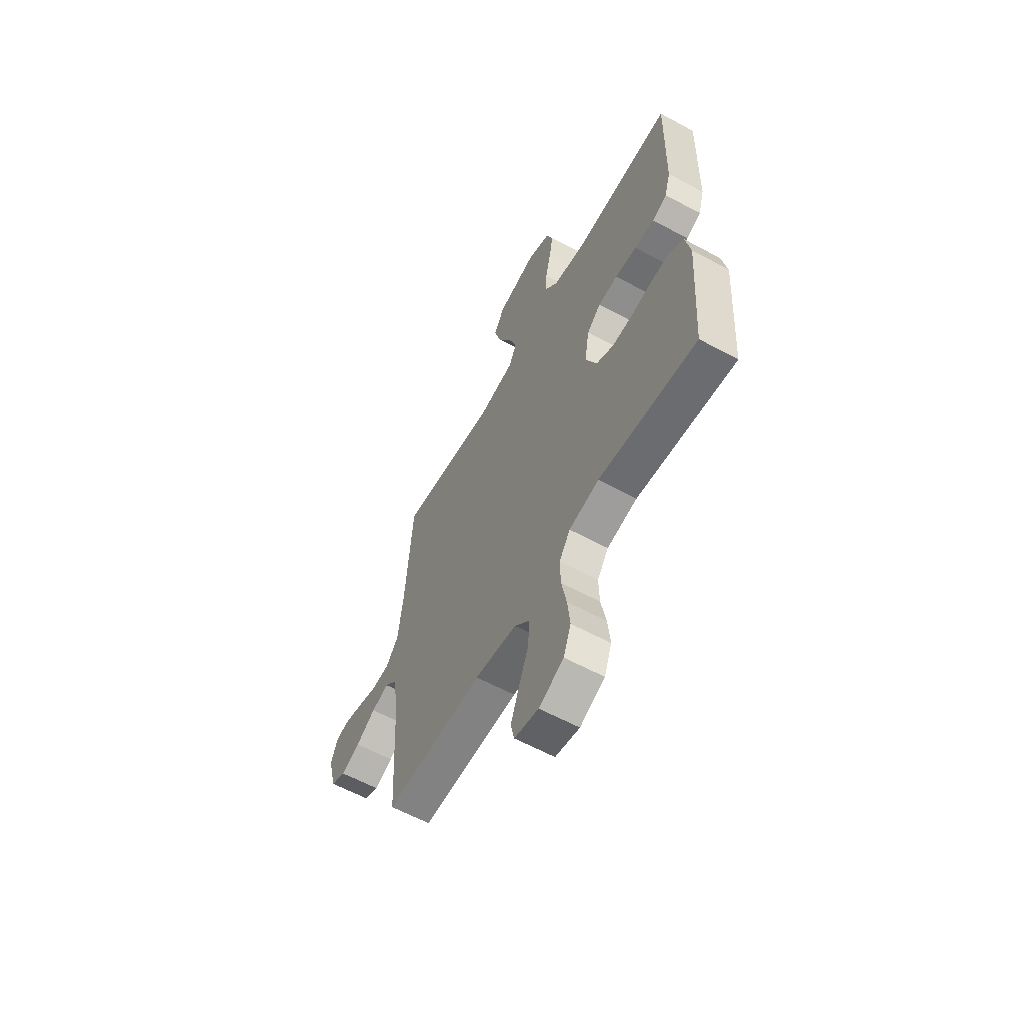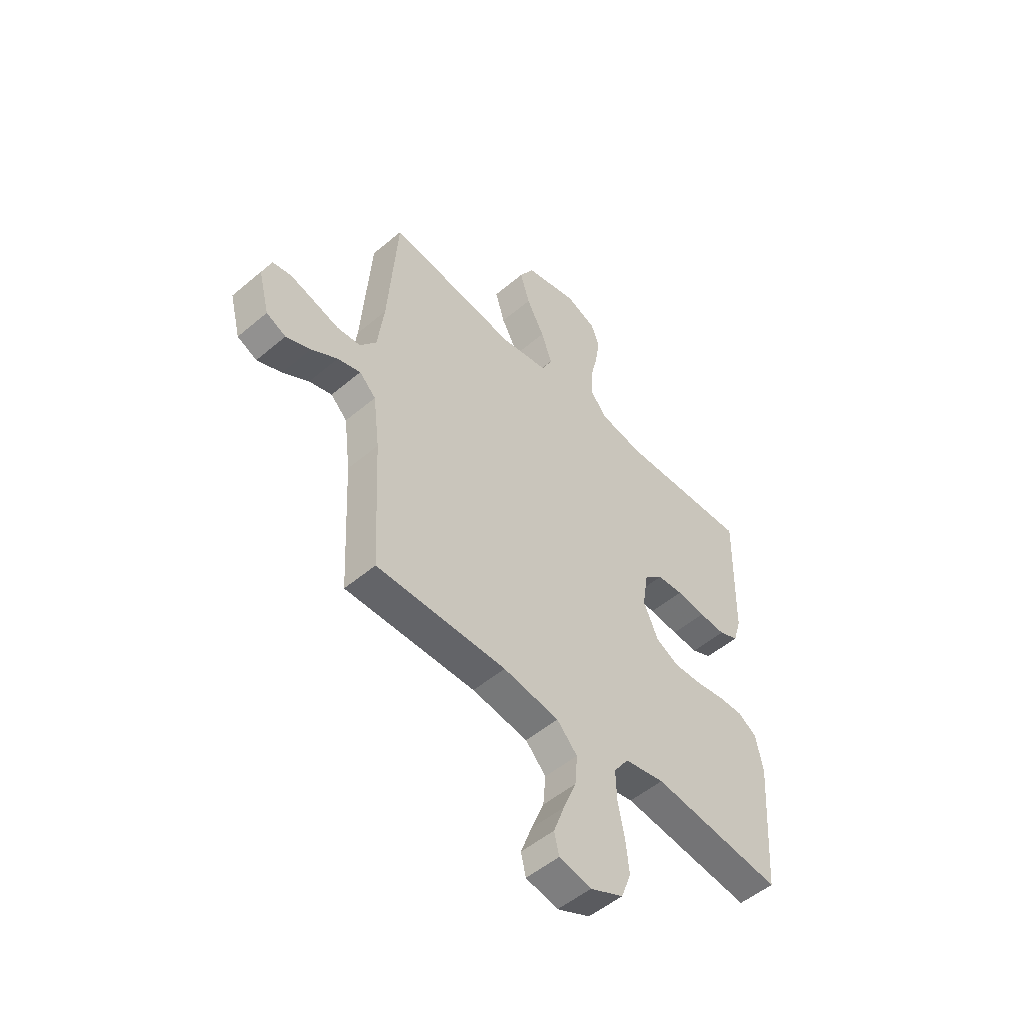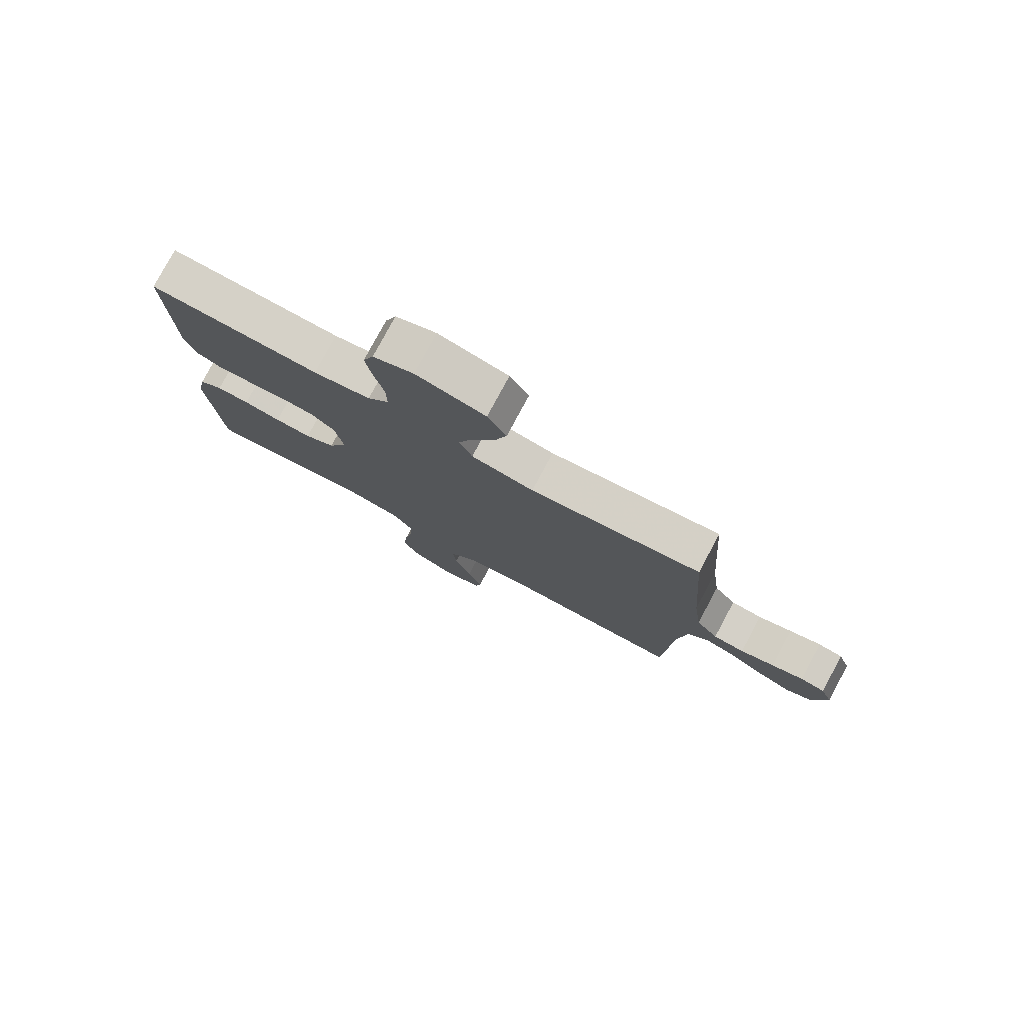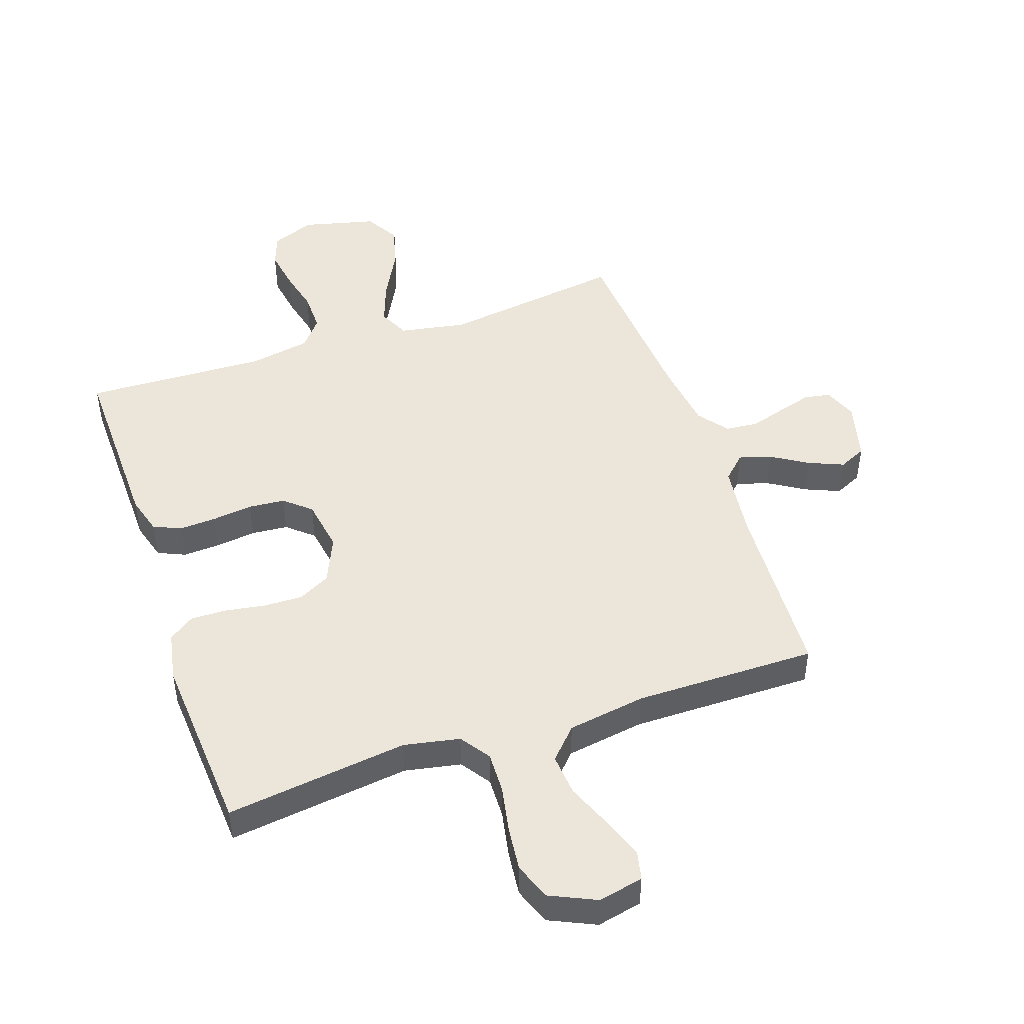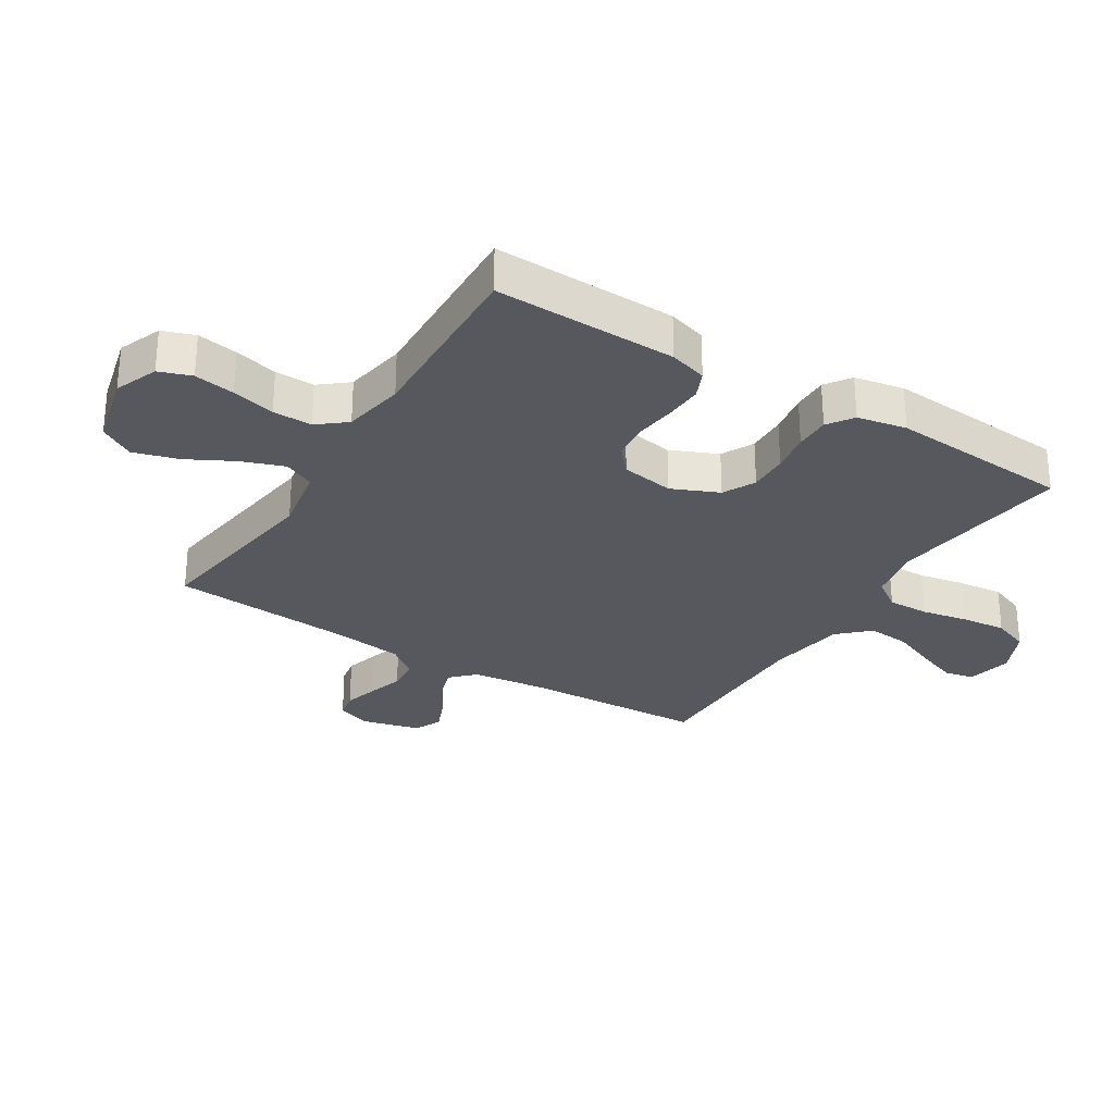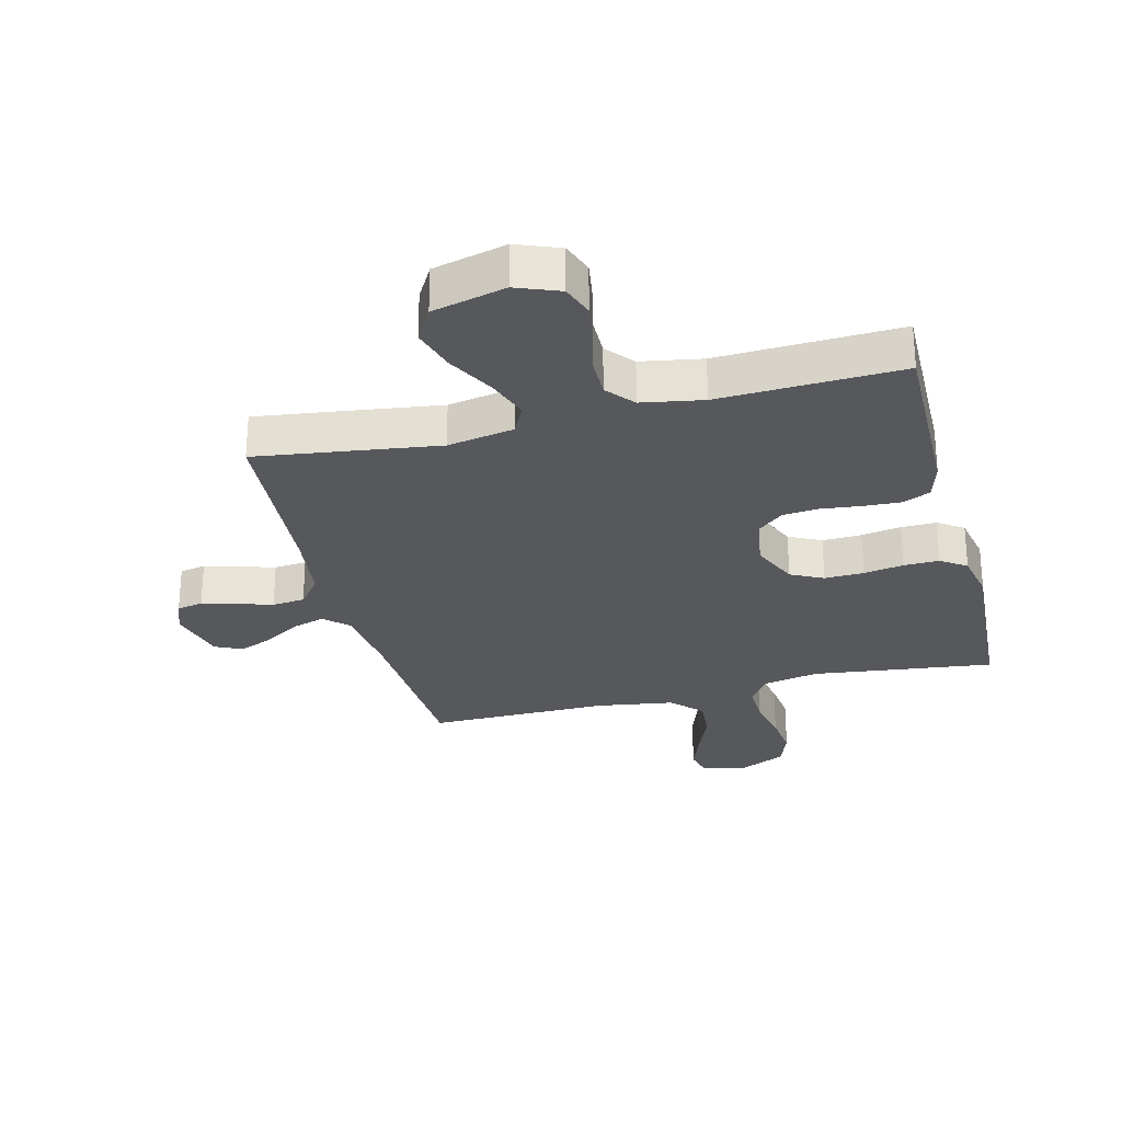
<metadata>
{"format":"obj","ext":"obj","renderer":"f3d","projection":"perspective","resolution":1024,"background":"white","views":[{"elev":-60.5,"azim":61.0,"up":"+Z"},{"elev":-51.6,"azim":-47.5,"up":"+Z"},{"elev":78.6,"azim":-151.8,"up":"+Z"},{"elev":47.5,"azim":161.1,"up":"+Y"},{"elev":-28.9,"azim":58.0,"up":"+Y"},{"elev":-27.8,"azim":14.4,"up":"+Y"}]}
</metadata>
<code>
v 0.5 0.07 -0.5
v 0.2 0.07 -0.462
v 0.108 0.07 -0.48
v 0.074 0.07 -0.529
v 0.076 0.07 -0.597
v 0.091 0.07 -0.674
v 0.099 0.07 -0.747
v 0.076 0.07 -0.808
v 0 0.07 -0.843
v -0.074 0.07 -0.827
v -0.085 0.07 -0.779
v -0.06 0.07 -0.711
v -0.03 0.07 -0.637
v -0.024 0.07 -0.568
v -0.071 0.07 -0.518
v -0.2 0.07 -0.498
v -0.5 0.07 -0.5
v -0.515 0.07 -0.2
v -0.53 0.07 -0.078
v -0.568 0.07 -0.041
v -0.621 0.07 -0.057
v -0.681 0.07 -0.094
v -0.738 0.07 -0.118
v -0.783 0.07 -0.097
v -0.808 0.07 0
v -0.787 0.07 0.055
v -0.744 0.07 0.063
v -0.688 0.07 0.047
v -0.629 0.07 0.029
v -0.575 0.07 0.034
v -0.537 0.07 0.083
v -0.522 0.07 0.2
v -0.5 0.07 0.5
v -0.2 0.07 0.458
v -0.09 0.07 0.478
v -0.066 0.07 0.528
v -0.091 0.07 0.598
v -0.132 0.07 0.675
v -0.154 0.07 0.749
v -0.121 0.07 0.806
v 0 0.07 0.836
v 0.071 0.07 0.808
v 0.09 0.07 0.755
v 0.079 0.07 0.688
v 0.062 0.07 0.617
v 0.061 0.07 0.552
v 0.099 0.07 0.506
v 0.2 0.07 0.488
v 0.5 0.07 0.5
v 0.494 0.07 0.2
v 0.476 0.07 0.138
v 0.431 0.07 0.118
v 0.37 0.07 0.121
v 0.303 0.07 0.129
v 0.243 0.07 0.124
v 0.2 0.07 0.087
v 0.186 0.07 0
v 0.22 0.07 -0.077
v 0.273 0.07 -0.104
v 0.338 0.07 -0.102
v 0.404 0.07 -0.091
v 0.462 0.07 -0.09
v 0.504 0.07 -0.119
v 0.52 0.07 -0.2
v 0.5 0 -0.5
v 0.2 0 -0.462
v 0.108 0 -0.48
v 0.074 0 -0.529
v 0.076 0 -0.597
v 0.091 0 -0.674
v 0.099 0 -0.747
v 0.076 0 -0.808
v 0 0 -0.843
v -0.074 0 -0.827
v -0.085 0 -0.779
v -0.06 0 -0.711
v -0.03 0 -0.637
v -0.024 0 -0.568
v -0.071 0 -0.518
v -0.2 0 -0.498
v -0.5 0 -0.5
v -0.515 0 -0.2
v -0.53 0 -0.078
v -0.568 0 -0.041
v -0.621 0 -0.057
v -0.681 0 -0.094
v -0.738 0 -0.118
v -0.783 0 -0.097
v -0.808 0 0
v -0.787 0 0.055
v -0.744 0 0.063
v -0.688 0 0.047
v -0.629 0 0.029
v -0.575 0 0.034
v -0.537 0 0.083
v -0.522 0 0.2
v -0.5 0 0.5
v -0.2 0 0.458
v -0.09 0 0.478
v -0.066 0 0.528
v -0.091 0 0.598
v -0.132 0 0.675
v -0.154 0 0.749
v -0.121 0 0.806
v 0 0 0.836
v 0.071 0 0.808
v 0.09 0 0.755
v 0.079 0 0.688
v 0.062 0 0.617
v 0.061 0 0.552
v 0.099 0 0.506
v 0.2 0 0.488
v 0.5 0 0.5
v 0.494 0 0.2
v 0.476 0 0.138
v 0.431 0 0.118
v 0.37 0 0.121
v 0.303 0 0.129
v 0.243 0 0.124
v 0.2 0 0.087
v 0.186 0 0
v 0.22 0 -0.077
v 0.273 0 -0.104
v 0.338 0 -0.102
v 0.404 0 -0.091
v 0.462 0 -0.09
v 0.504 0 -0.119
v 0.52 0 -0.2
f 63 64 1 2
f 60 61 62 63
f 59 60 63 2
f 58 59 2 3
f 57 58 3 4
f 56 57 4
f 51 52 53 54
f 49 50 51 54
f 48 49 54 55
f 47 48 55 56
f 42 43 44 45
f 40 41 42 45
f 40 45 46
f 37 38 39 40
f 36 37 40 46
f 35 36 46 47
f 32 33 34
f 31 32 34 35
f 30 31 35 47
f 26 27 28 29
f 24 25 26 29
f 24 29 30
f 21 22 23 24
f 20 21 24 30
f 19 20 30 47
f 16 17 18
f 15 16 18 19
f 10 11 12 13
f 8 9 10 13
f 8 13 14
f 5 6 7 8
f 4 5 8 14
f 56 4 14 15
f 15 19 47 56
f 66 65 128 127
f 127 126 125 124
f 66 127 124 123
f 67 66 123 122
f 68 67 122 121
f 68 121 120
f 118 117 116 115
f 118 115 114 113
f 119 118 113 112
f 120 119 112 111
f 109 108 107 106
f 109 106 105 104
f 110 109 104
f 104 103 102 101
f 110 104 101 100
f 111 110 100 99
f 98 97 96
f 99 98 96 95
f 111 99 95 94
f 93 92 91 90
f 93 90 89 88
f 94 93 88
f 88 87 86 85
f 94 88 85 84
f 111 94 84 83
f 82 81 80
f 83 82 80 79
f 77 76 75 74
f 77 74 73 72
f 78 77 72
f 72 71 70 69
f 78 72 69 68
f 79 78 68 120
f 120 111 83 79
f 1 65 66 2
f 2 66 67 3
f 3 67 68 4
f 4 68 69 5
f 5 69 70 6
f 6 70 71 7
f 7 71 72 8
f 8 72 73 9
f 9 73 74 10
f 10 74 75 11
f 11 75 76 12
f 12 76 77 13
f 13 77 78 14
f 14 78 79 15
f 15 79 80 16
f 16 80 81 17
f 17 81 82 18
f 18 82 83 19
f 19 83 84 20
f 20 84 85 21
f 21 85 86 22
f 22 86 87 23
f 23 87 88 24
f 24 88 89 25
f 25 89 90 26
f 26 90 91 27
f 27 91 92 28
f 28 92 93 29
f 29 93 94 30
f 30 94 95 31
f 31 95 96 32
f 32 96 97 33
f 33 97 98 34
f 34 98 99 35
f 35 99 100 36
f 36 100 101 37
f 37 101 102 38
f 38 102 103 39
f 39 103 104 40
f 40 104 105 41
f 41 105 106 42
f 42 106 107 43
f 43 107 108 44
f 44 108 109 45
f 45 109 110 46
f 46 110 111 47
f 47 111 112 48
f 48 112 113 49
f 49 113 114 50
f 50 114 115 51
f 51 115 116 52
f 52 116 117 53
f 53 117 118 54
f 54 118 119 55
f 55 119 120 56
f 56 120 121 57
f 57 121 122 58
f 58 122 123 59
f 59 123 124 60
f 60 124 125 61
f 61 125 126 62
f 62 126 127 63
f 63 127 128 64
f 64 128 65 1

</code>
